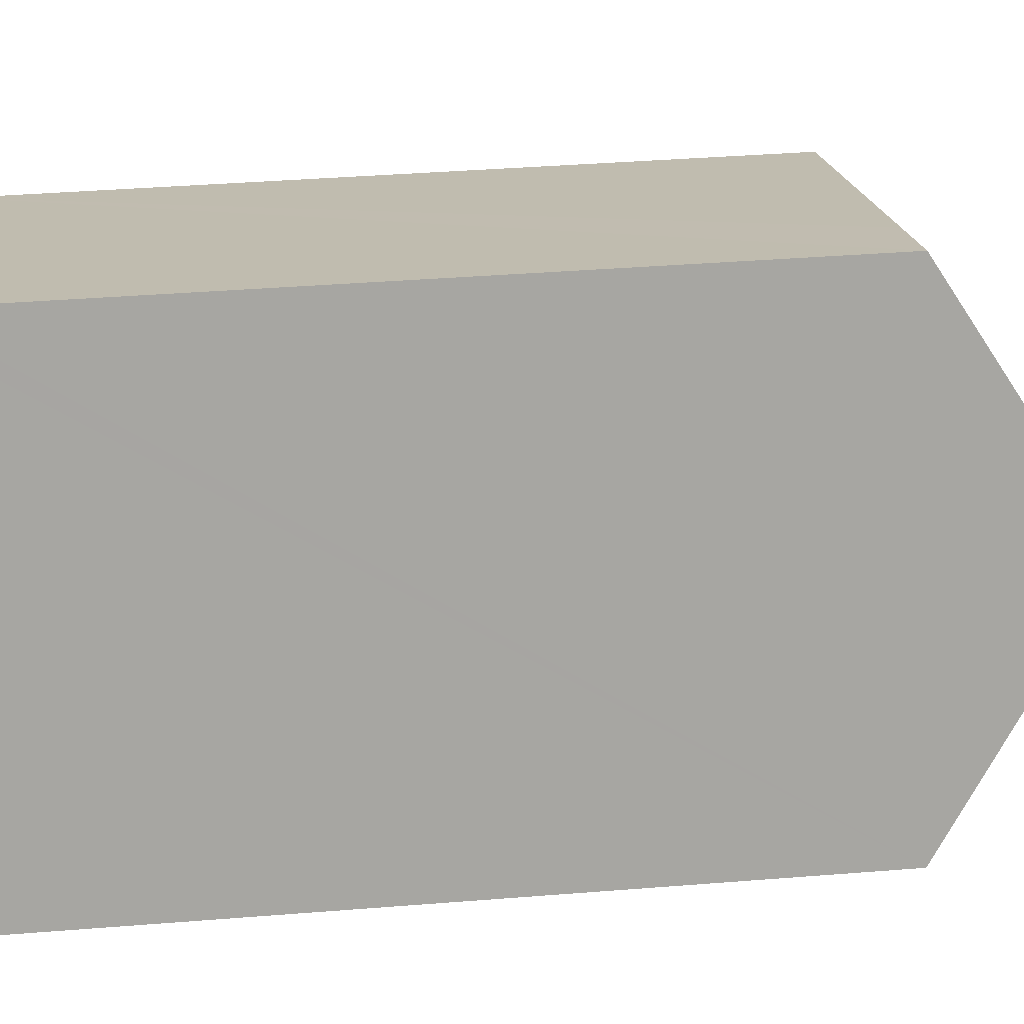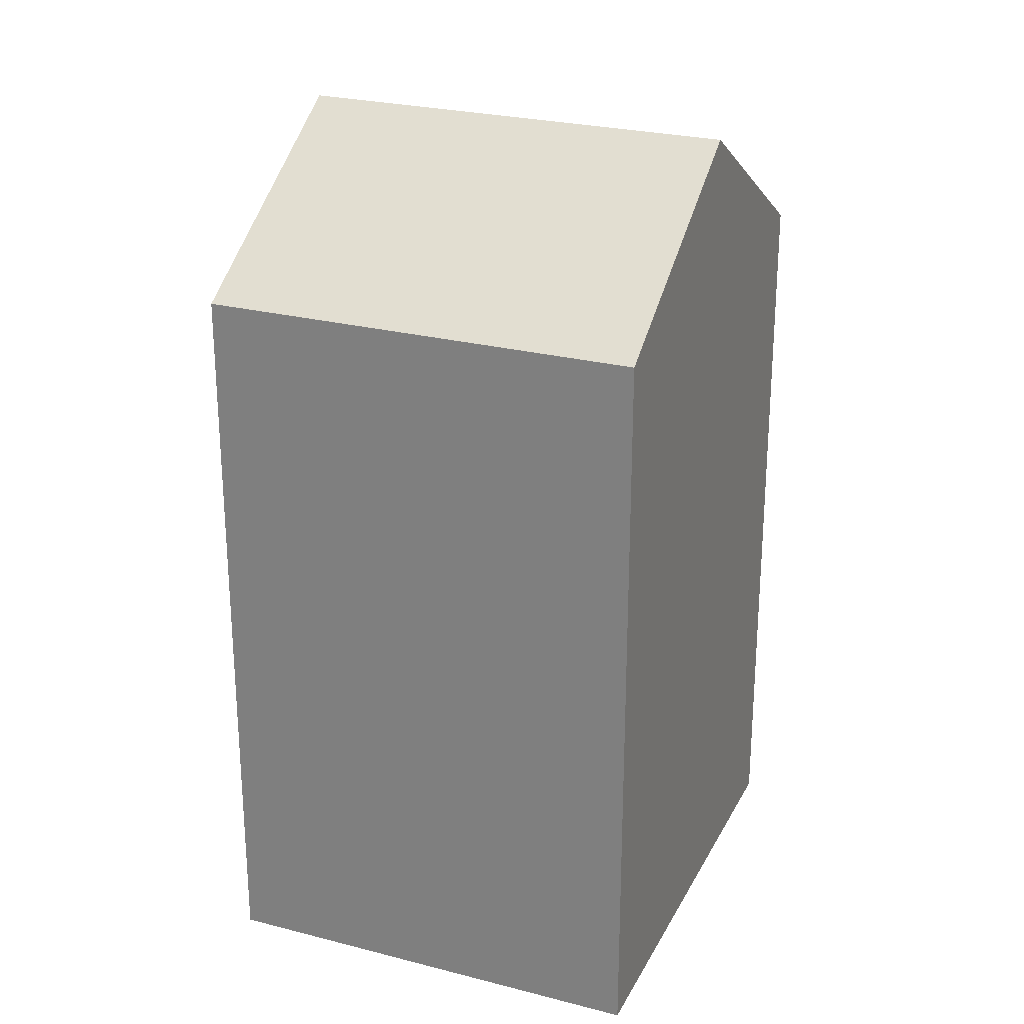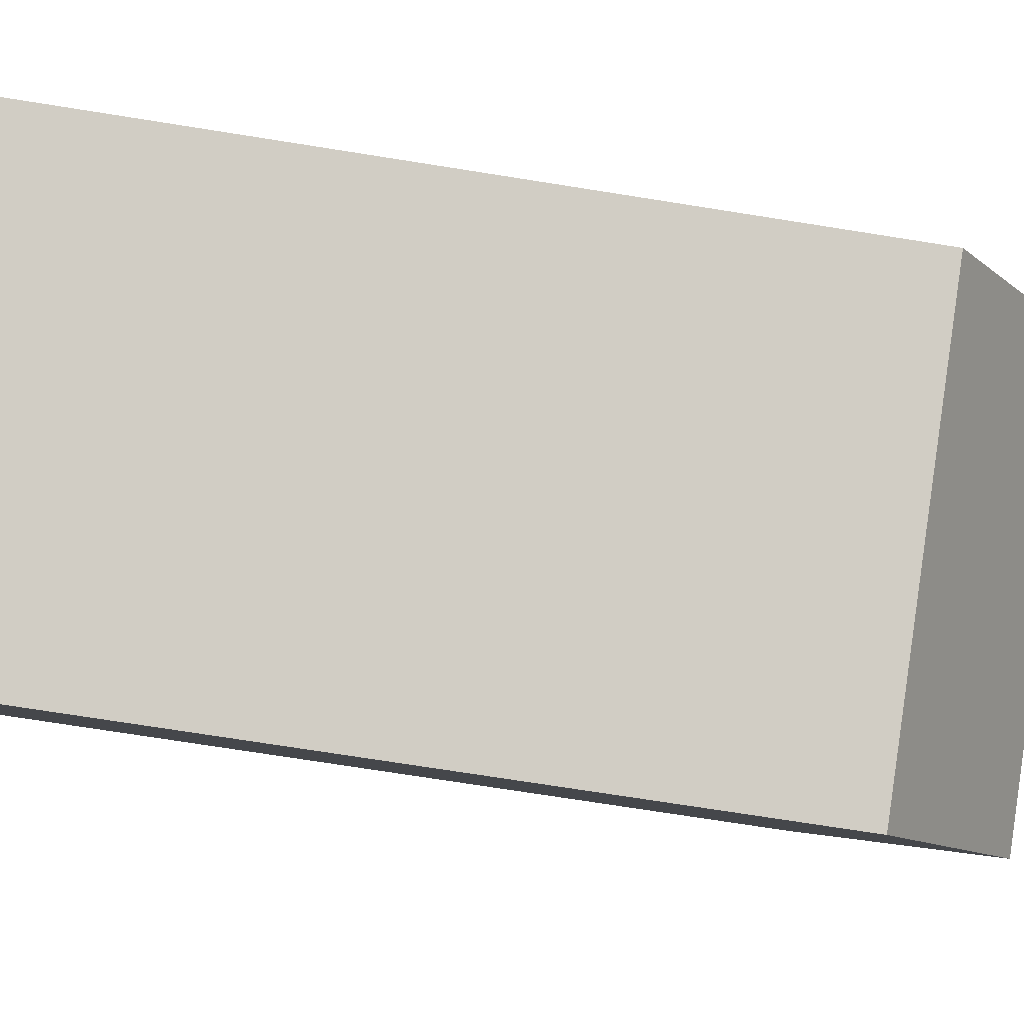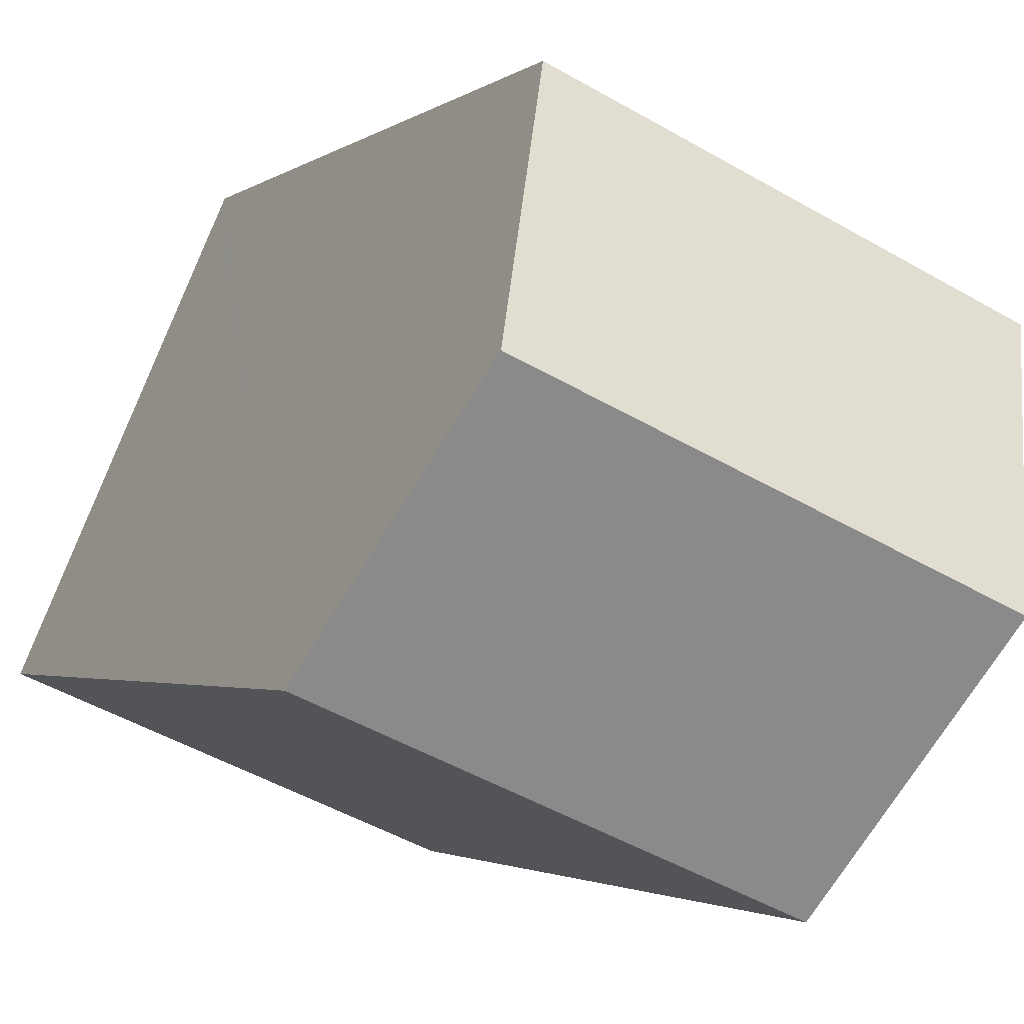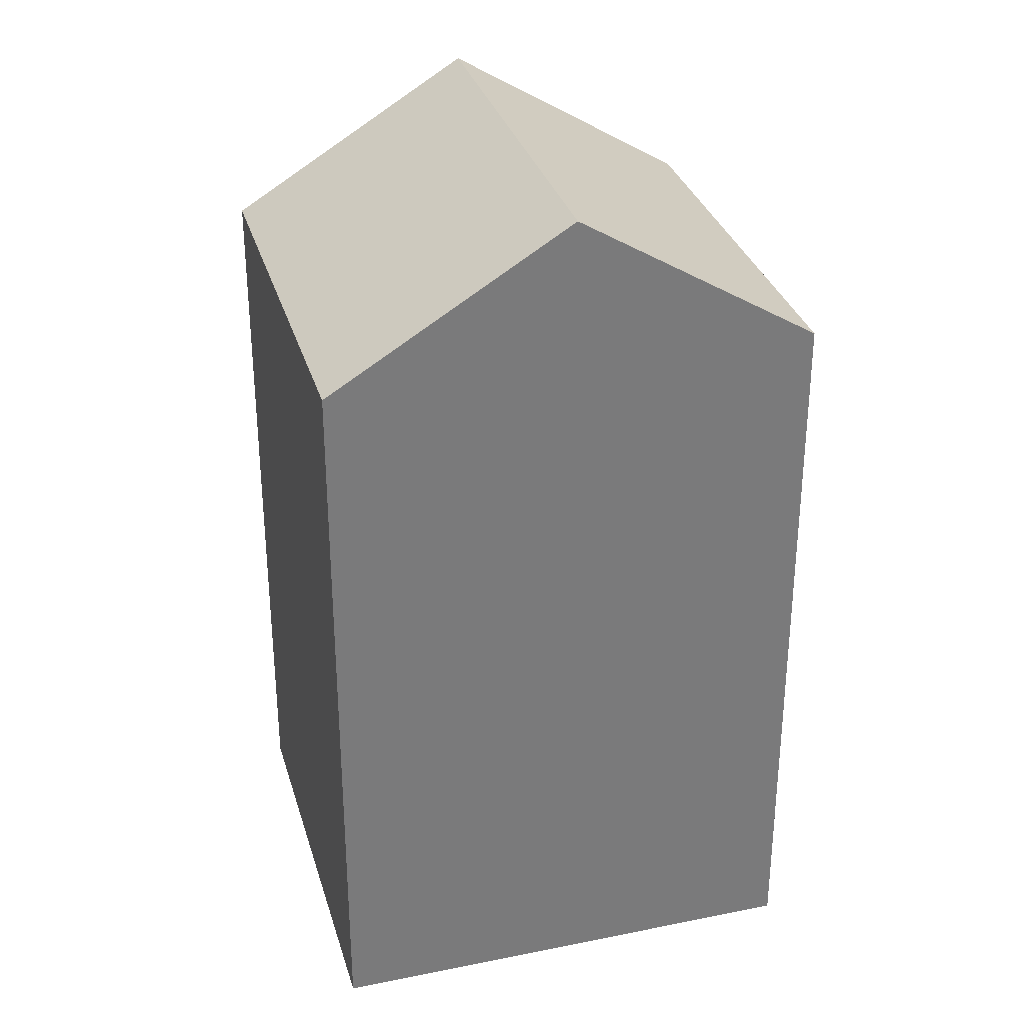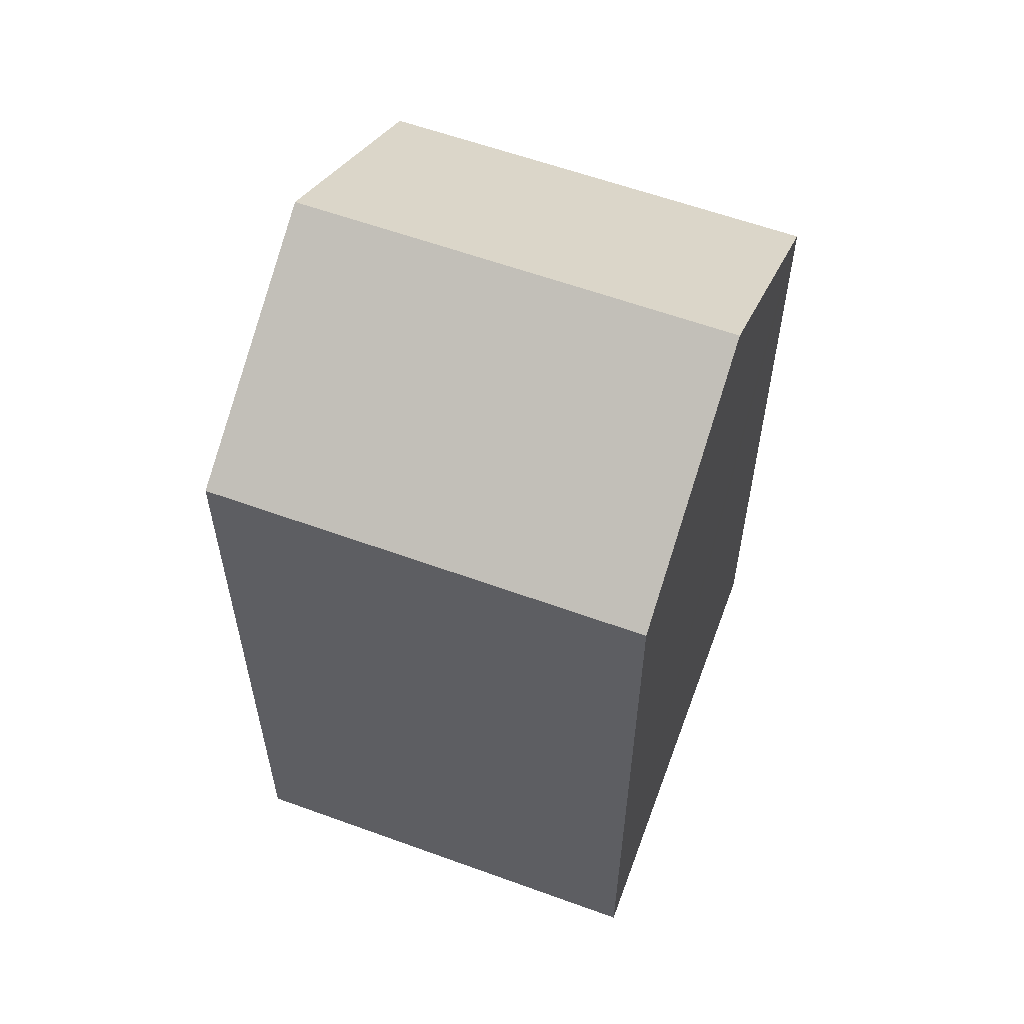
<metadata>
{"format":"obj","ext":"obj","renderer":"f3d","projection":"perspective","resolution":1024,"background":"white","views":[{"elev":39.9,"azim":84.4,"up":"+Z"},{"elev":25.6,"azim":179.3,"up":"+Y"},{"elev":-73.2,"azim":81.0,"up":"+Z"},{"elev":-2.2,"azim":156.5,"up":"+Z"},{"elev":31.9,"azim":-128.8,"up":"+Y"},{"elev":59.4,"azim":177.3,"up":"+Y"}]}
</metadata>
<code>
v  2.432 22.78 -5.763
v  15.28 18.95 -7.069
v  4.868 18.95 -11.54
v  12.79 22.78 -1.318
v  8.245 18.95 3.552
v  0.172 19.23 -0.409
v  0 18.96 1.161e-15
v  10.31 18.95 4.436
v  10.48 19.22 4.034
v  10.31 -2.716e-16 4.436
v  10.48 -2.47e-16 4.034
v  15.28 4.329e-16 -7.069
v  12.79 8.07e-17 -1.318
v  4.868 7.063e-16 -11.54
v  0.172 2.504e-17 -0.409
v  0 0 0
v  2.432 3.529e-16 -5.763
v  8.245 -2.175e-16 3.552
g defaultobject
f 1 2 3
f 2 1 4
f 5 6 7
f 6 5 8
f 6 8 9
f 6 9 1
f 1 9 4
f 9 2 4
f 2 9 8
f 2 8 10
f 2 10 11
f 2 11 12
f 12 11 13
f 12 3 2
f 3 12 14
f 14 1 3
f 1 14 6
f 6 14 7
f 7 14 15
f 7 15 16
f 15 14 17
f 16 5 7
f 5 16 8
f 8 16 10
f 10 16 18
f 13 14 12
f 14 13 17
f 17 13 11
f 17 11 15
f 15 11 10
f 15 10 18
f 15 18 16

</code>
